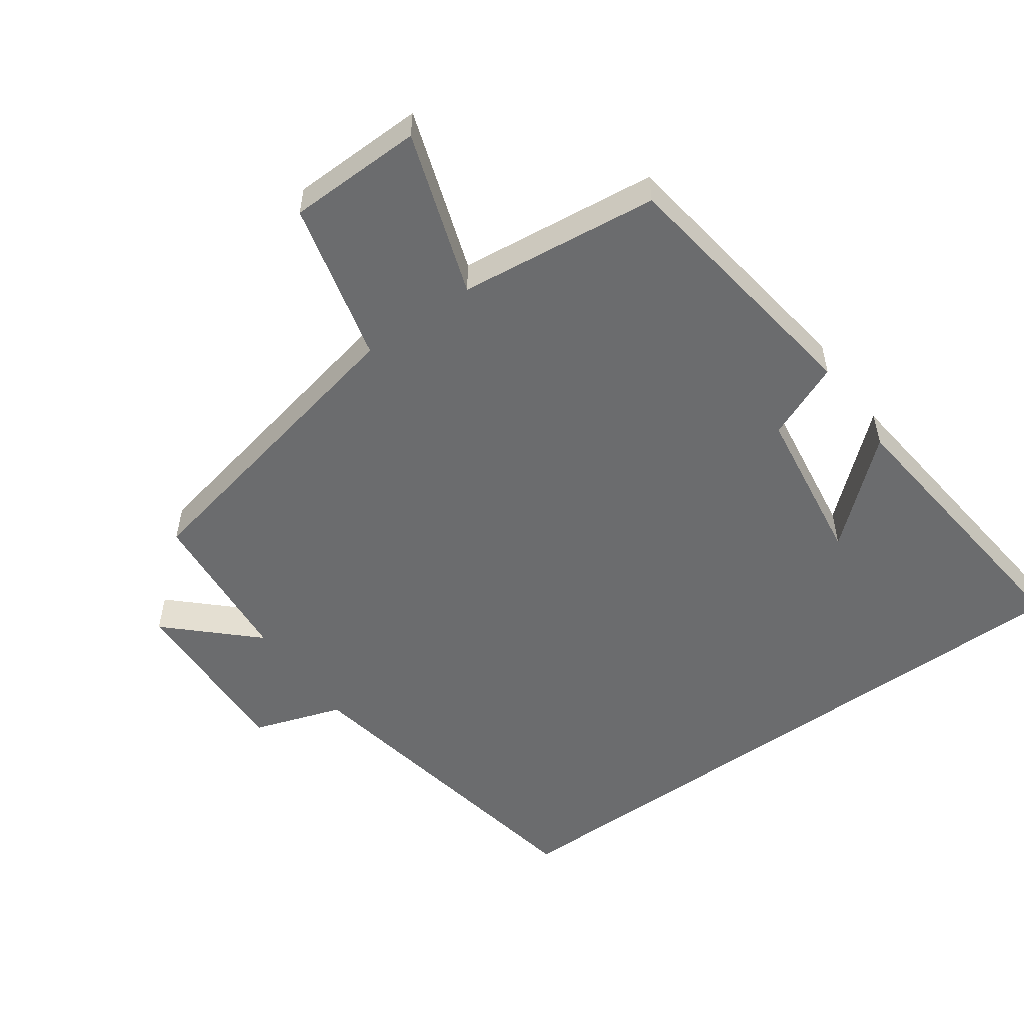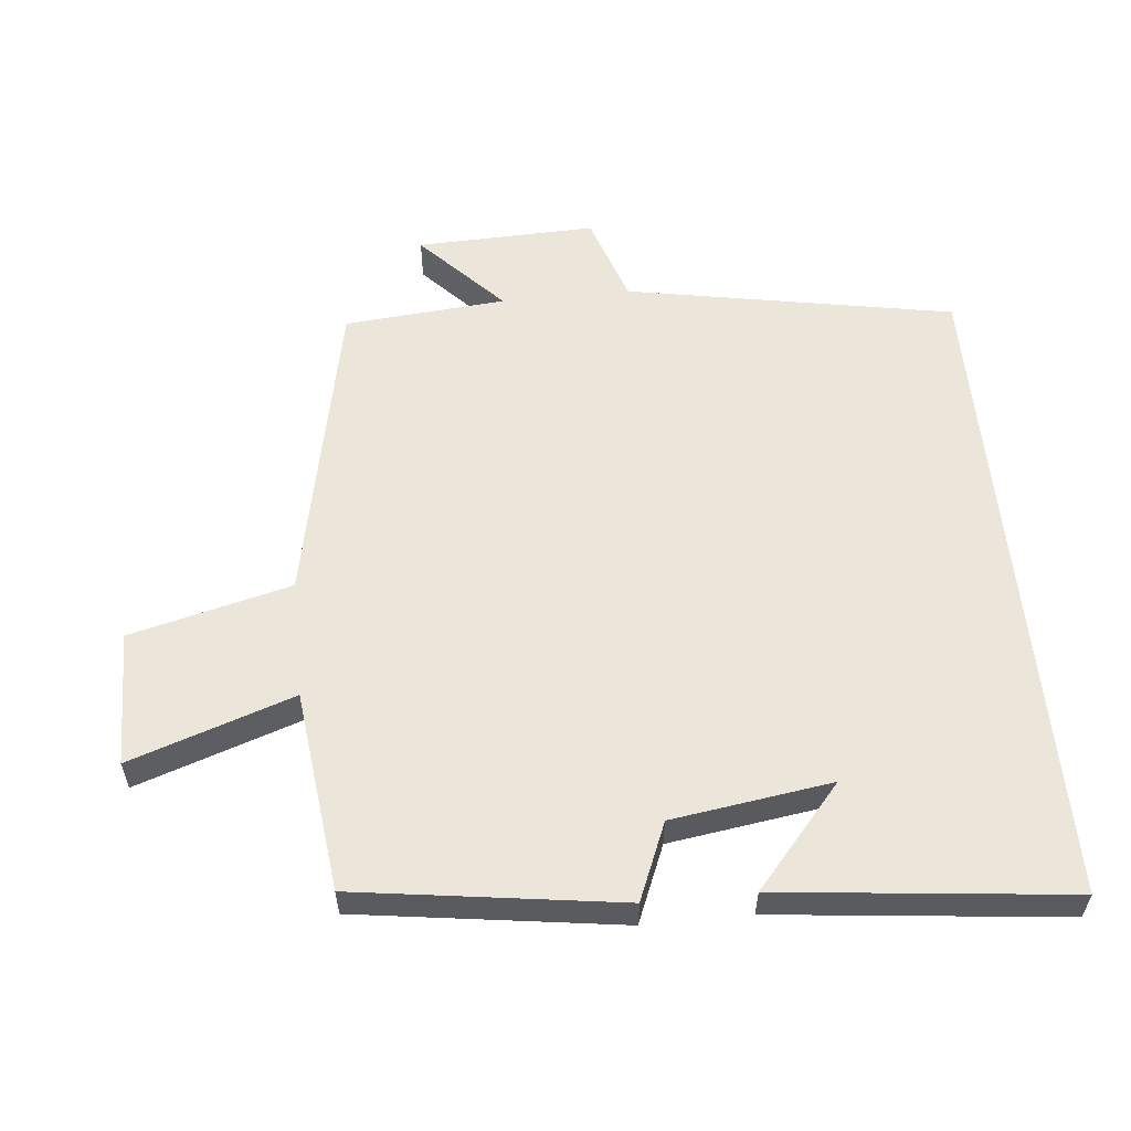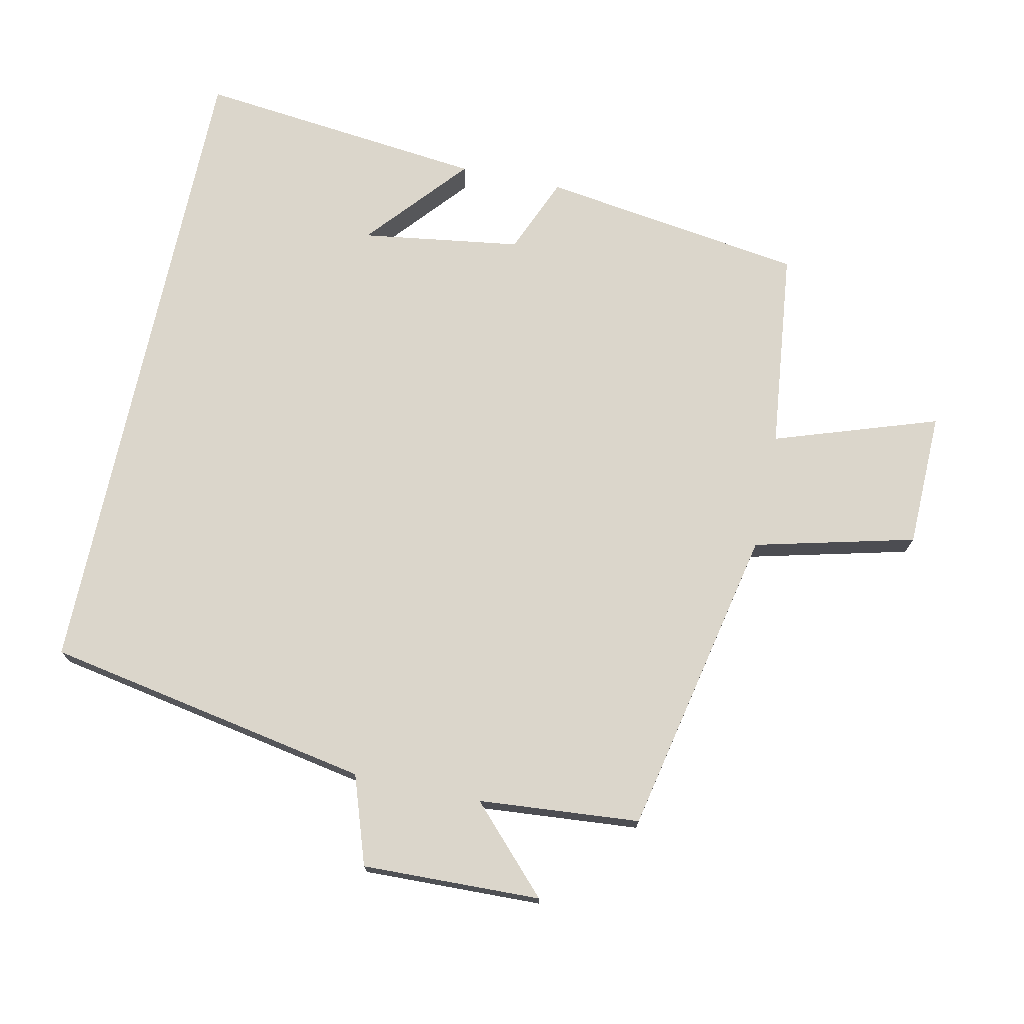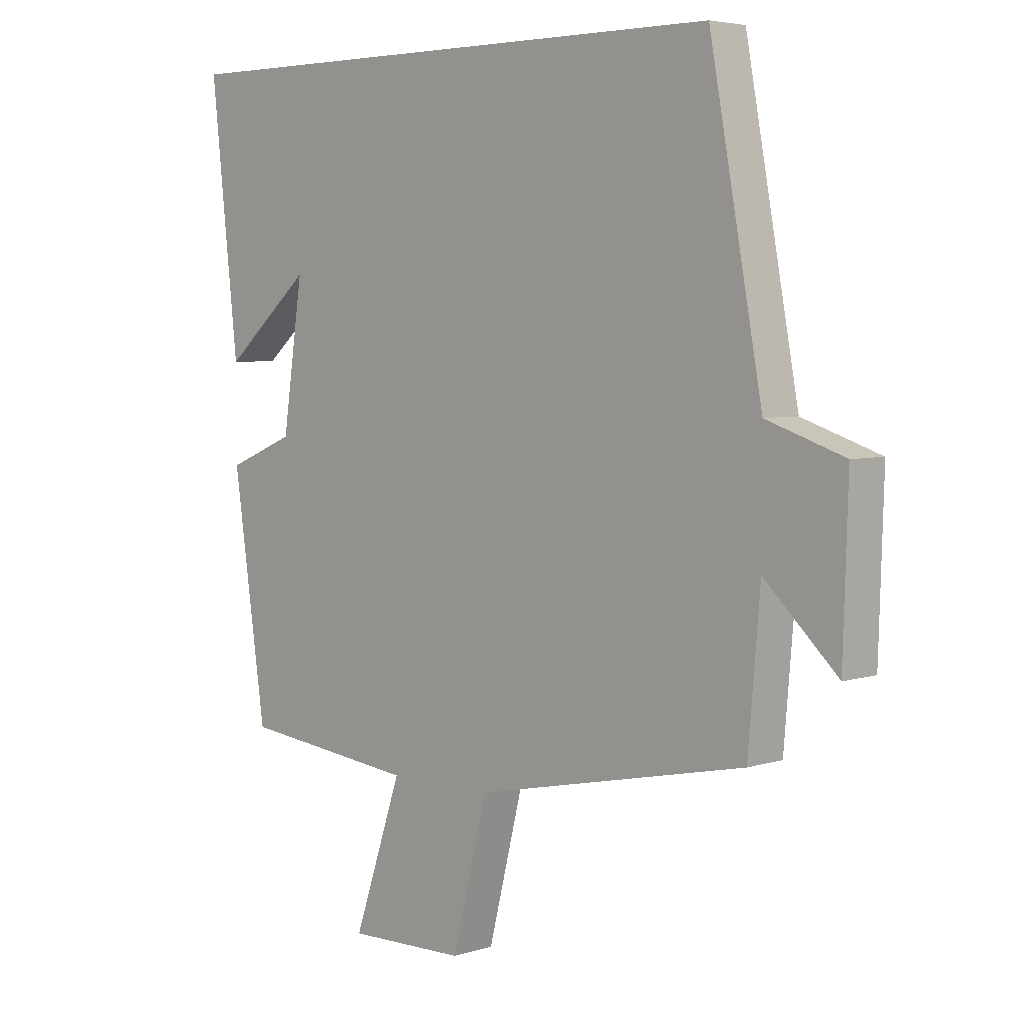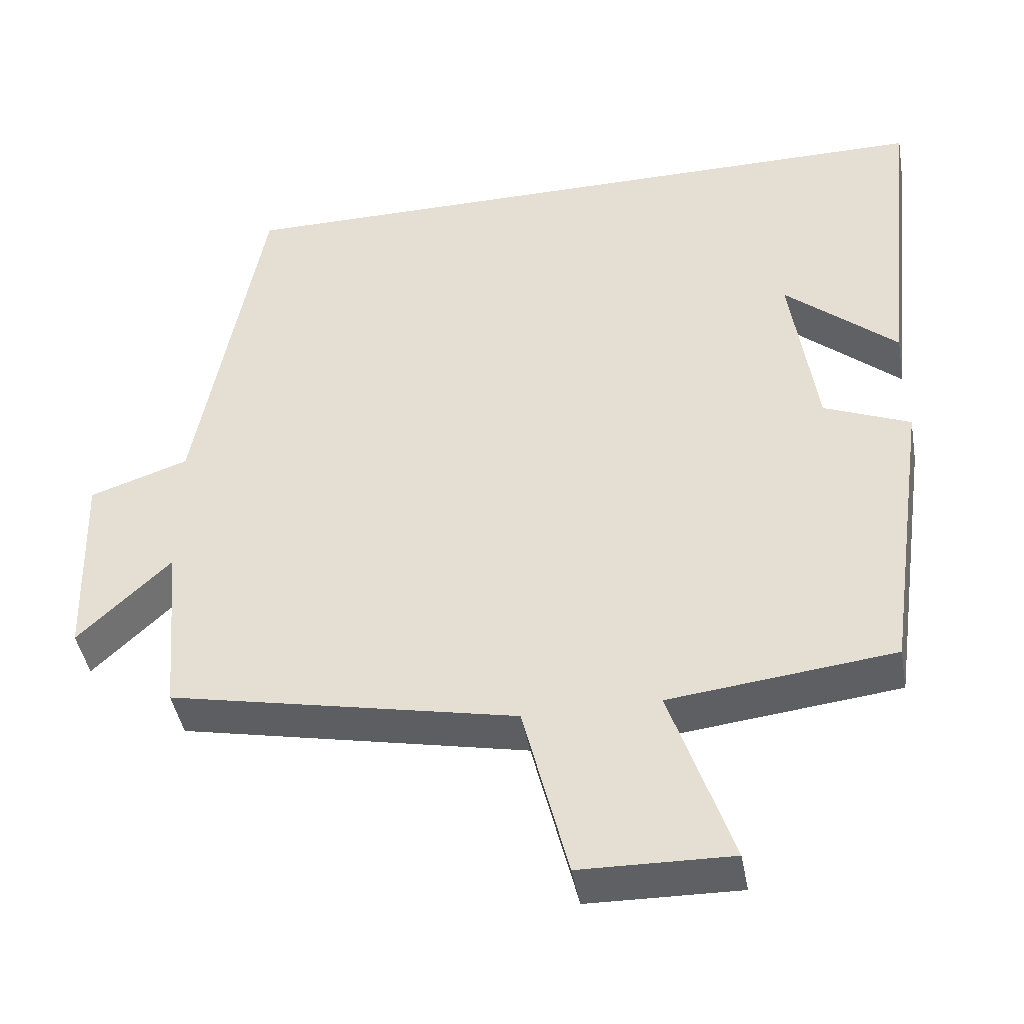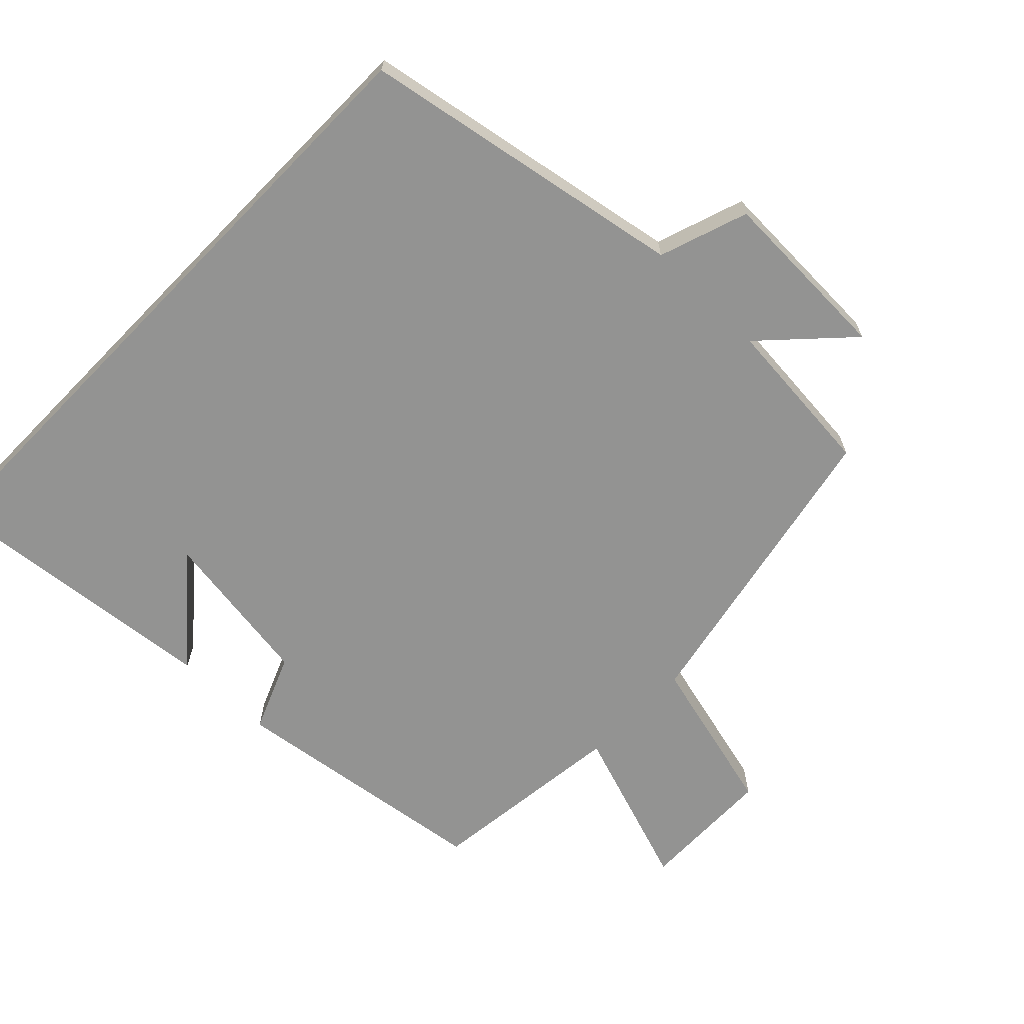
<metadata>
{"format":"obj","ext":"obj","renderer":"f3d","projection":"perspective","resolution":1024,"background":"white","views":[{"elev":-53.6,"azim":-144.4,"up":"+Y"},{"elev":57.4,"azim":-95.7,"up":"+Y"},{"elev":73.6,"azim":102.1,"up":"+Y"},{"elev":4.6,"azim":44.7,"up":"+Z"},{"elev":-43.3,"azim":-169.9,"up":"+Z"},{"elev":-66.6,"azim":45.7,"up":"+Y"}]}
</metadata>
<code>
v 0.412 0.07 0.5
v 0.5 0.07 0.021
v 0.63 0.07 -0.023
v 0.622 0.07 -0.285
v 0.5 0.07 -0.169
v 0.48 0.07 -0.406
v 0.025 0.07 -0.5
v -0.034 0.07 -0.736
v -0.232 0.07 -0.74
v -0.151 0.07 -0.5
v -0.445 0.07 -0.466
v -0.5 0.07 -0.079
v -0.387 0.07 -0.032
v -0.353 0.07 0.202
v -0.5 0.07 0.075
v -0.546 0.07 0.5
v 0.412 0 0.5
v 0.5 0 0.021
v 0.63 0 -0.023
v 0.622 0 -0.285
v 0.5 0 -0.169
v 0.48 0 -0.406
v 0.025 0 -0.5
v -0.034 0 -0.736
v -0.232 0 -0.74
v -0.151 0 -0.5
v -0.445 0 -0.466
v -0.5 0 -0.079
v -0.387 0 -0.032
v -0.353 0 0.202
v -0.5 0 0.075
v -0.546 0 0.5
f 14 15 16
f 14 16 1 2
f 13 14 2 3
f 12 13 3
f 11 12 3
f 10 11 3
f 7 8 9 10
f 5 6 7 10
f 5 10 3
f 3 4 5
f 32 31 30
f 18 17 32 30
f 19 18 30 29
f 19 29 28
f 19 28 27
f 19 27 26
f 26 25 24 23
f 26 23 22 21
f 19 26 21
f 21 20 19
f 1 17 18 2
f 2 18 19 3
f 3 19 20 4
f 4 20 21 5
f 5 21 22 6
f 6 22 23 7
f 7 23 24 8
f 8 24 25 9
f 9 25 26 10
f 10 26 27 11
f 11 27 28 12
f 12 28 29 13
f 13 29 30 14
f 14 30 31 15
f 15 31 32 16
f 16 32 17 1

</code>
